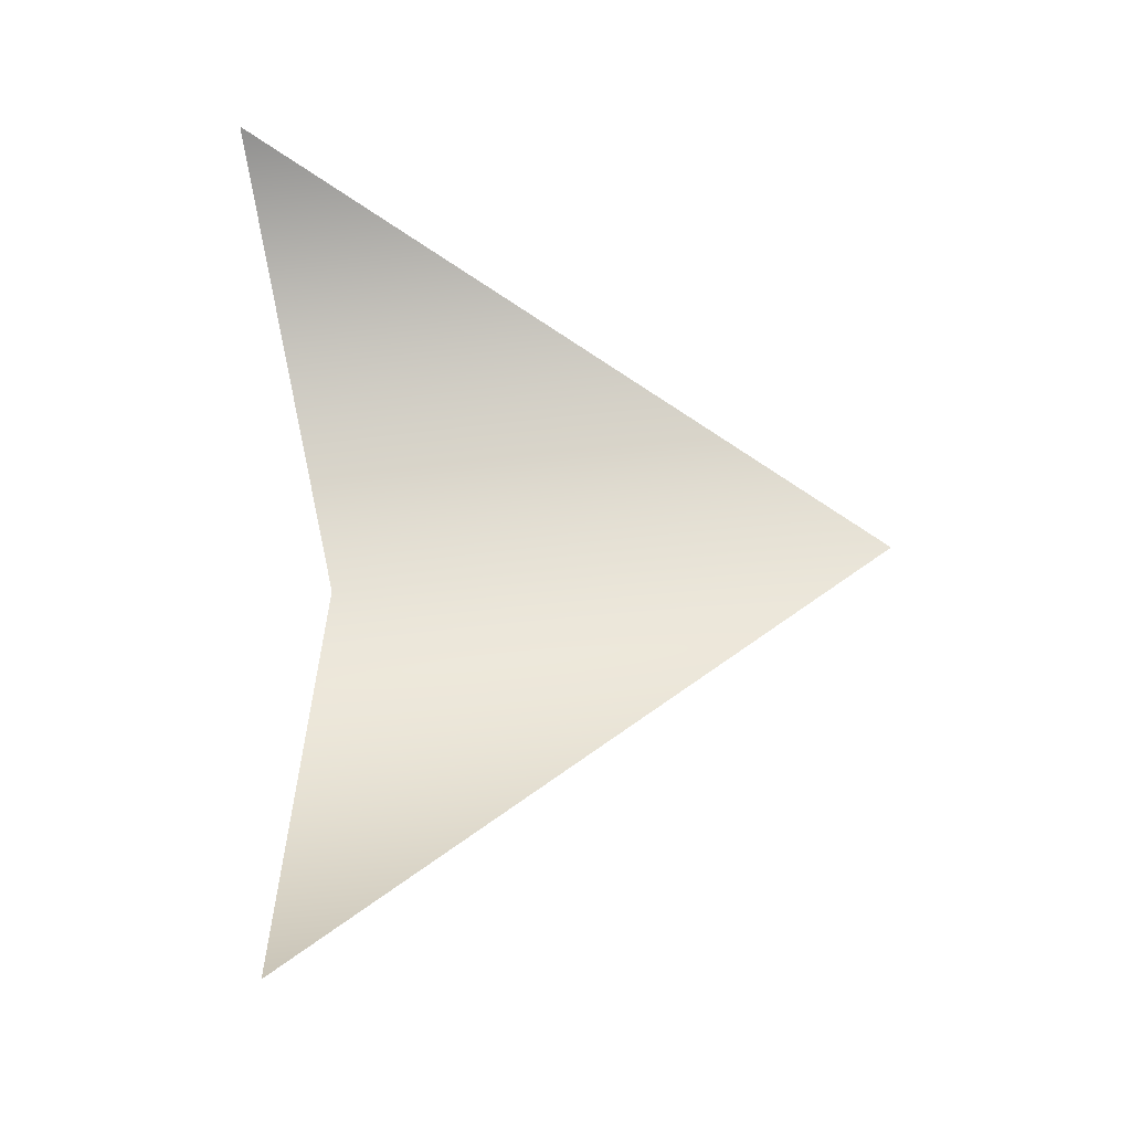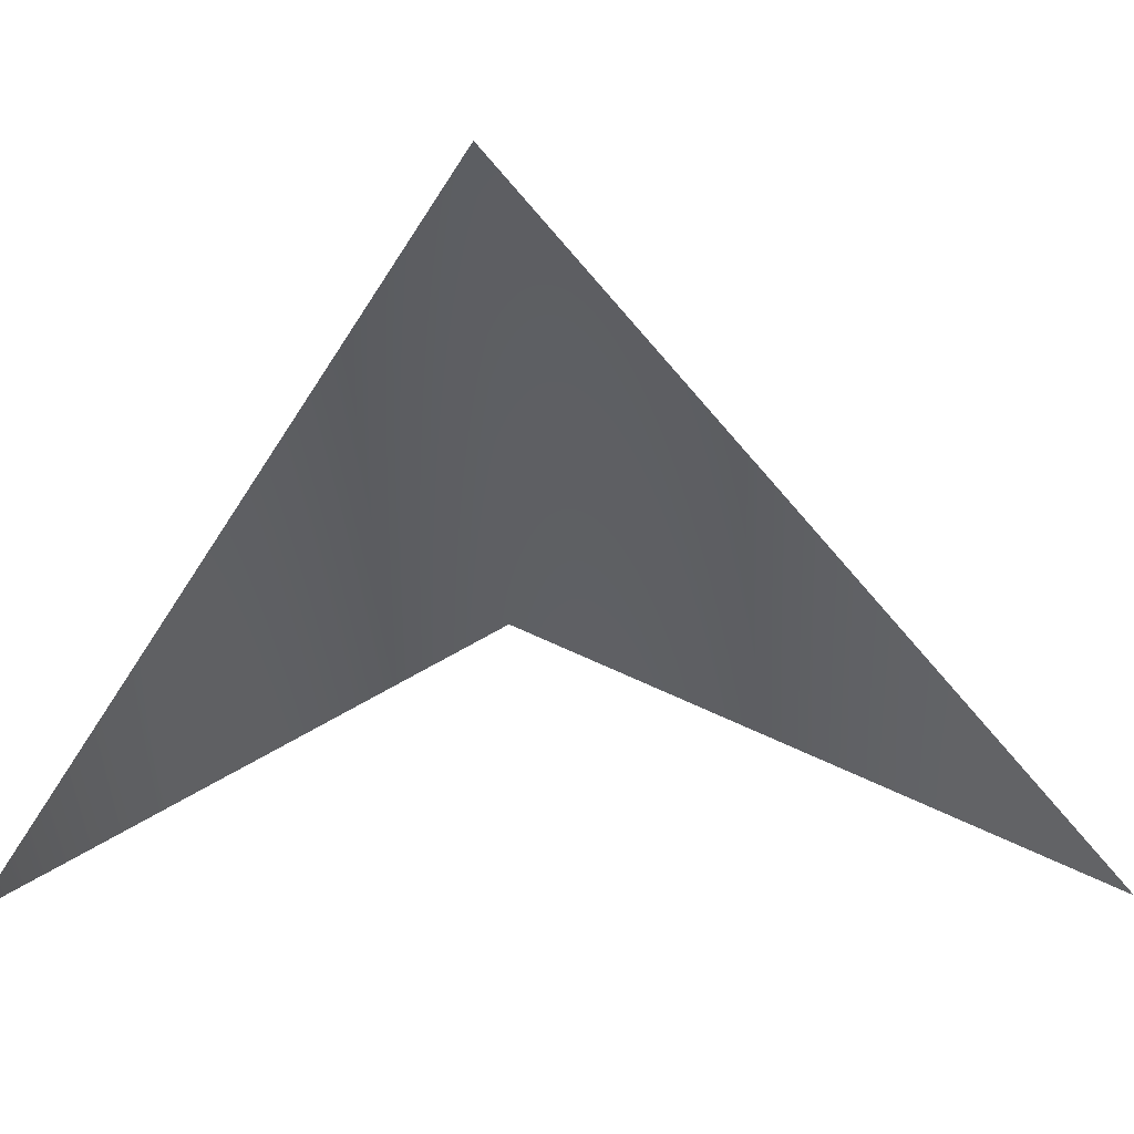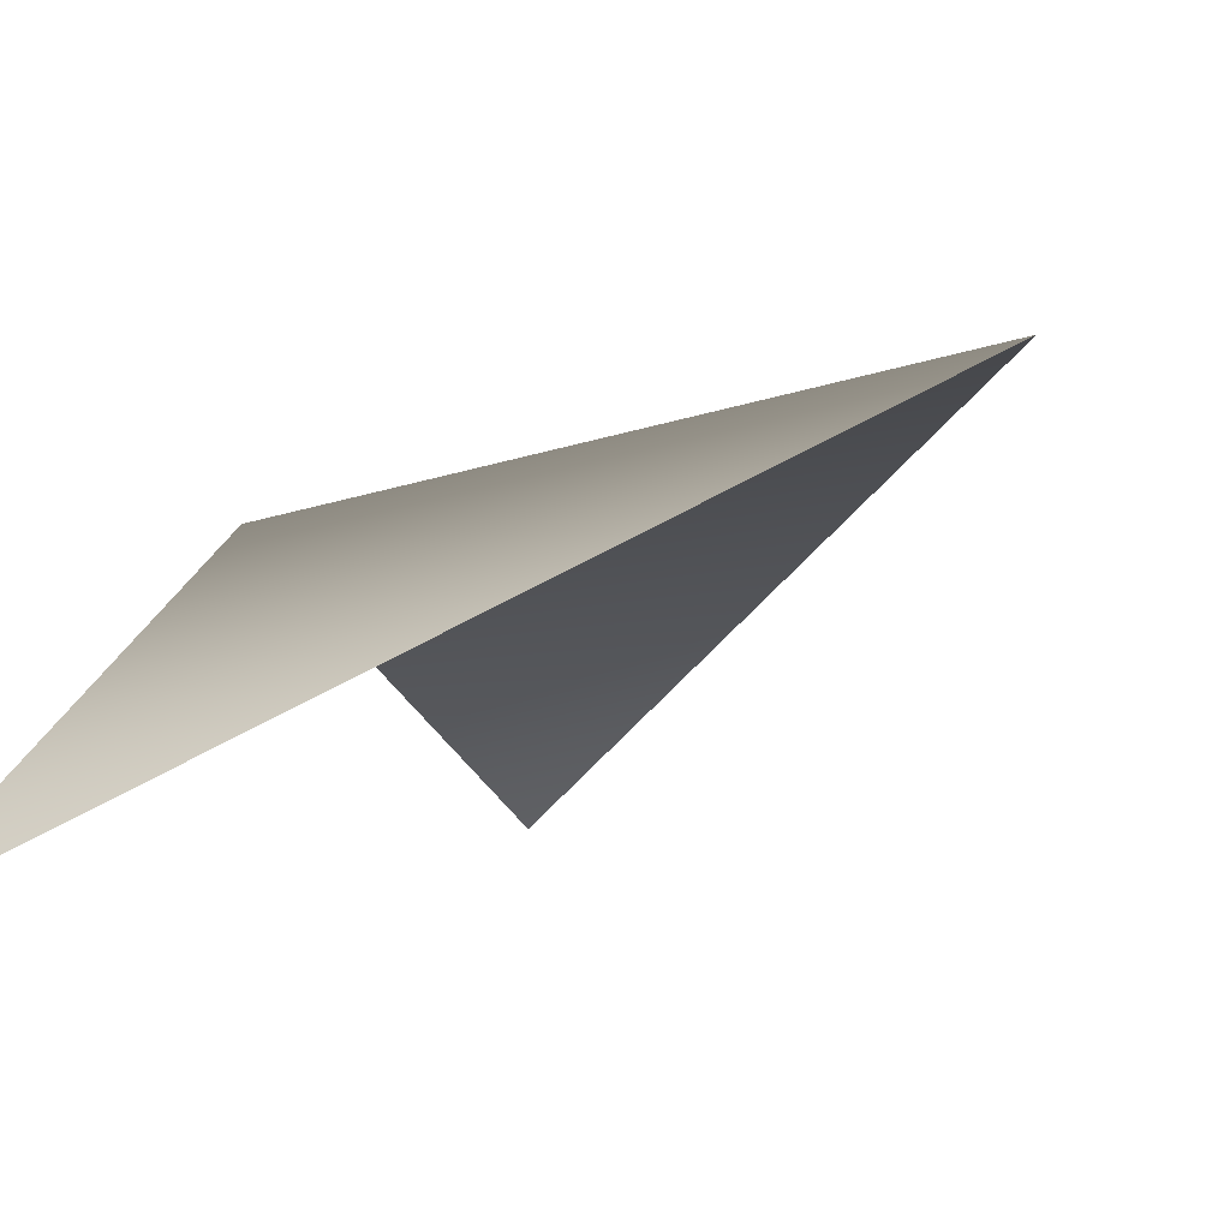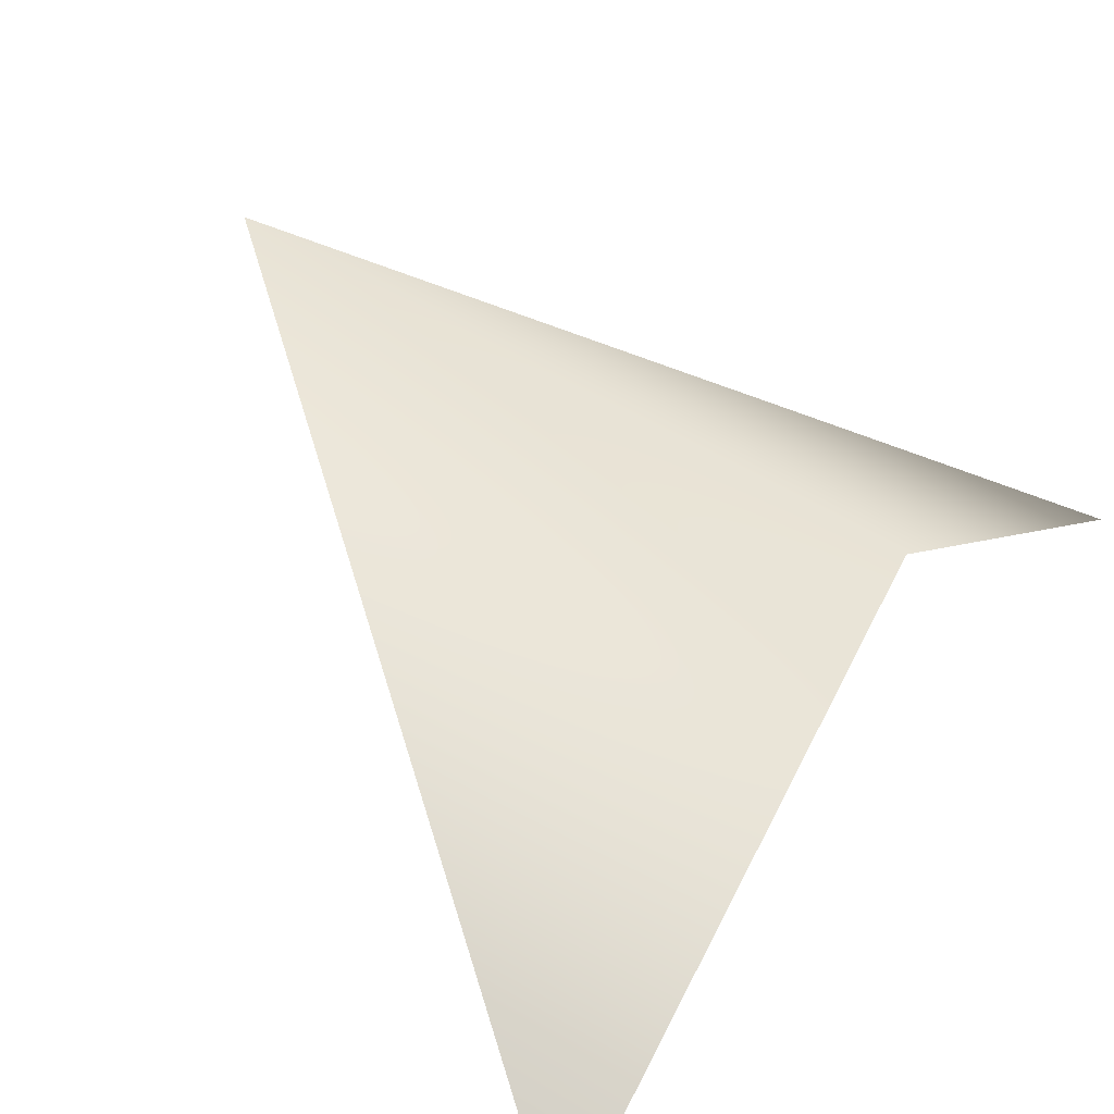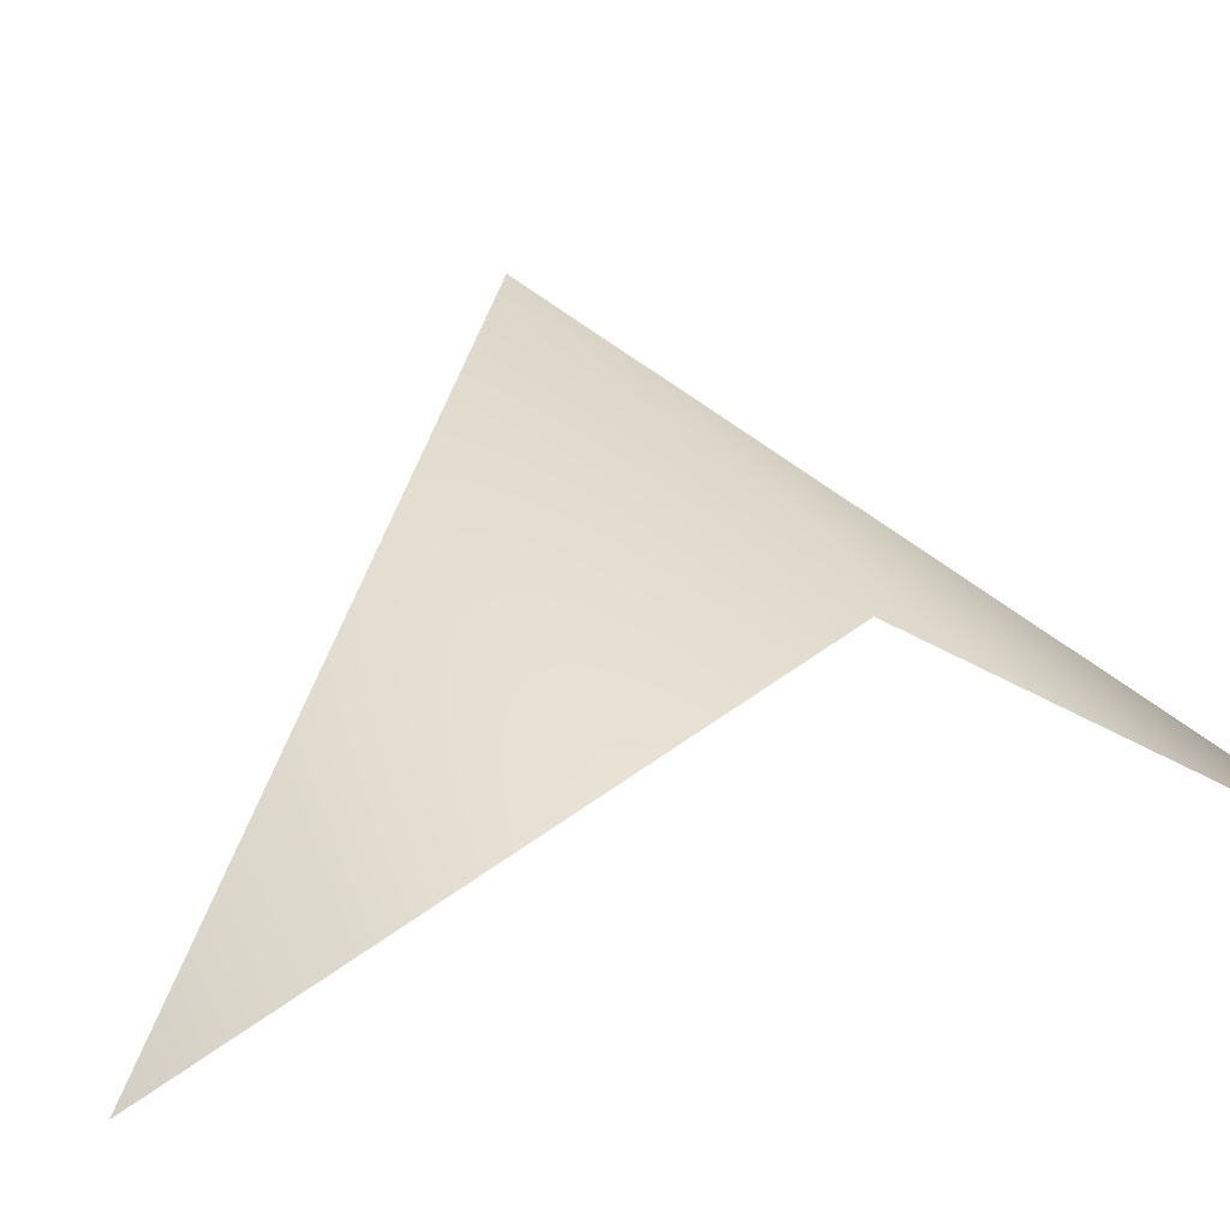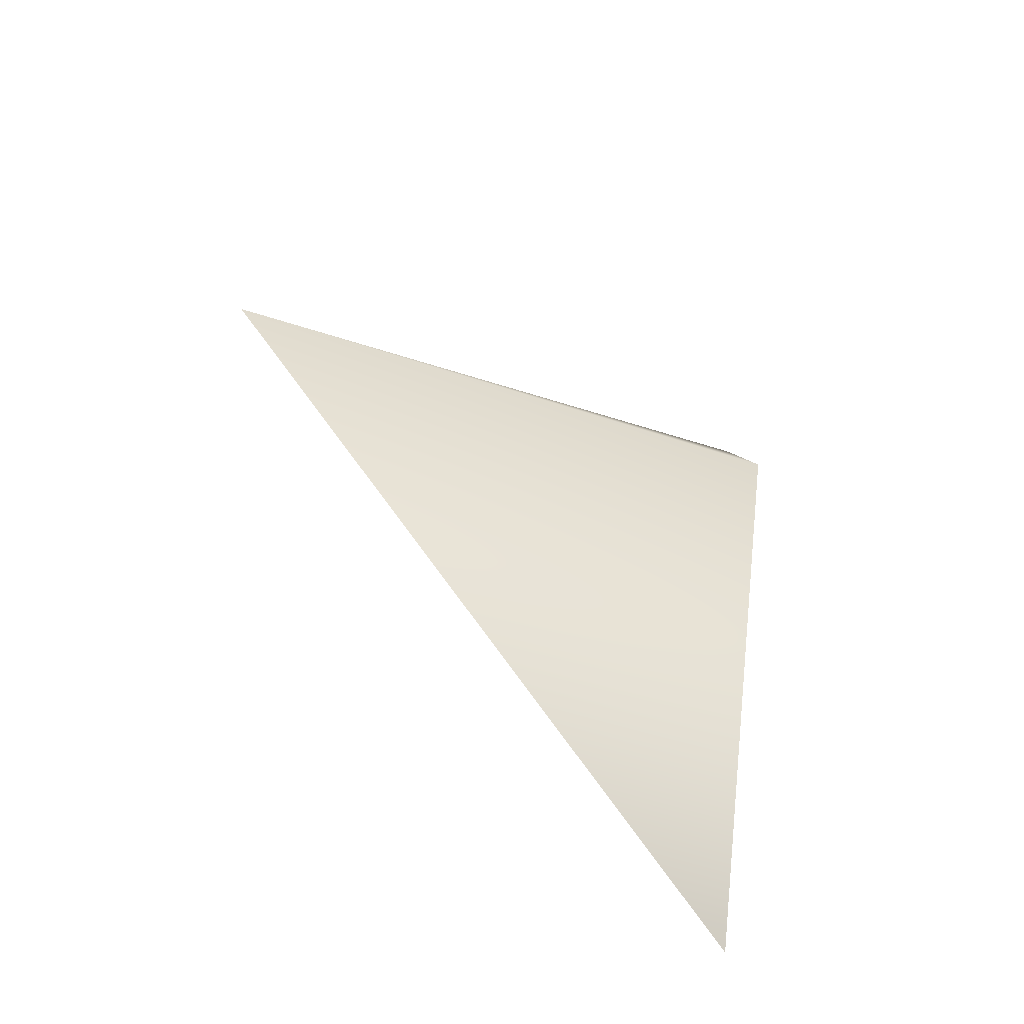
<metadata>
{"format":"obj","ext":"obj","renderer":"f3d","projection":"perspective","resolution":1024,"background":"white","views":[{"elev":-28.6,"azim":13.0,"up":"+Z"},{"elev":-24.0,"azim":87.2,"up":"+Y"},{"elev":-0.3,"azim":17.3,"up":"+Y"},{"elev":37.4,"azim":-154.6,"up":"+Y"},{"elev":17.1,"azim":-119.5,"up":"+Y"},{"elev":-56.9,"azim":174.5,"up":"+Z"}]}
</metadata>
<code>
v -6 31 -3
v 34 39 0
v -3 14 -38
v -6 31 -3
v -9 14 27
v 34 39 0
f 1 2 3
f 4 5 6

</code>
